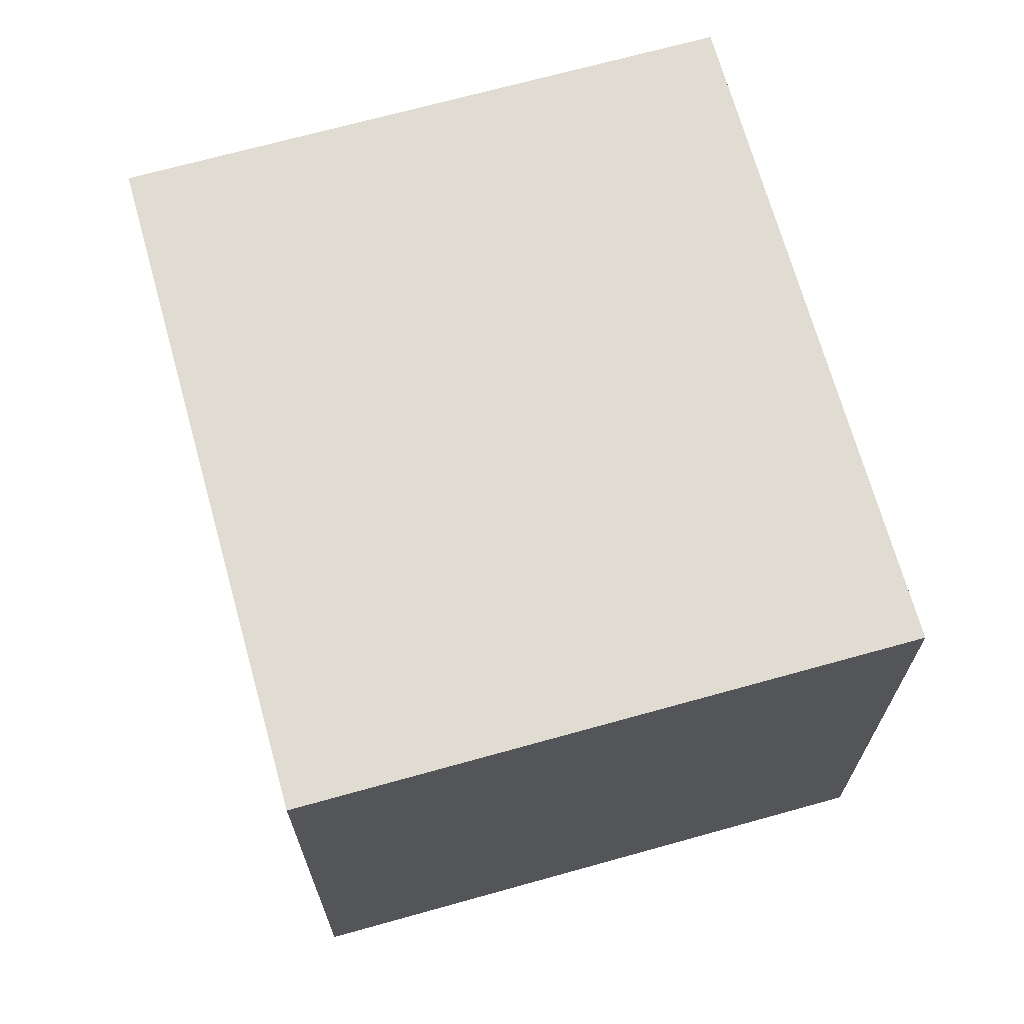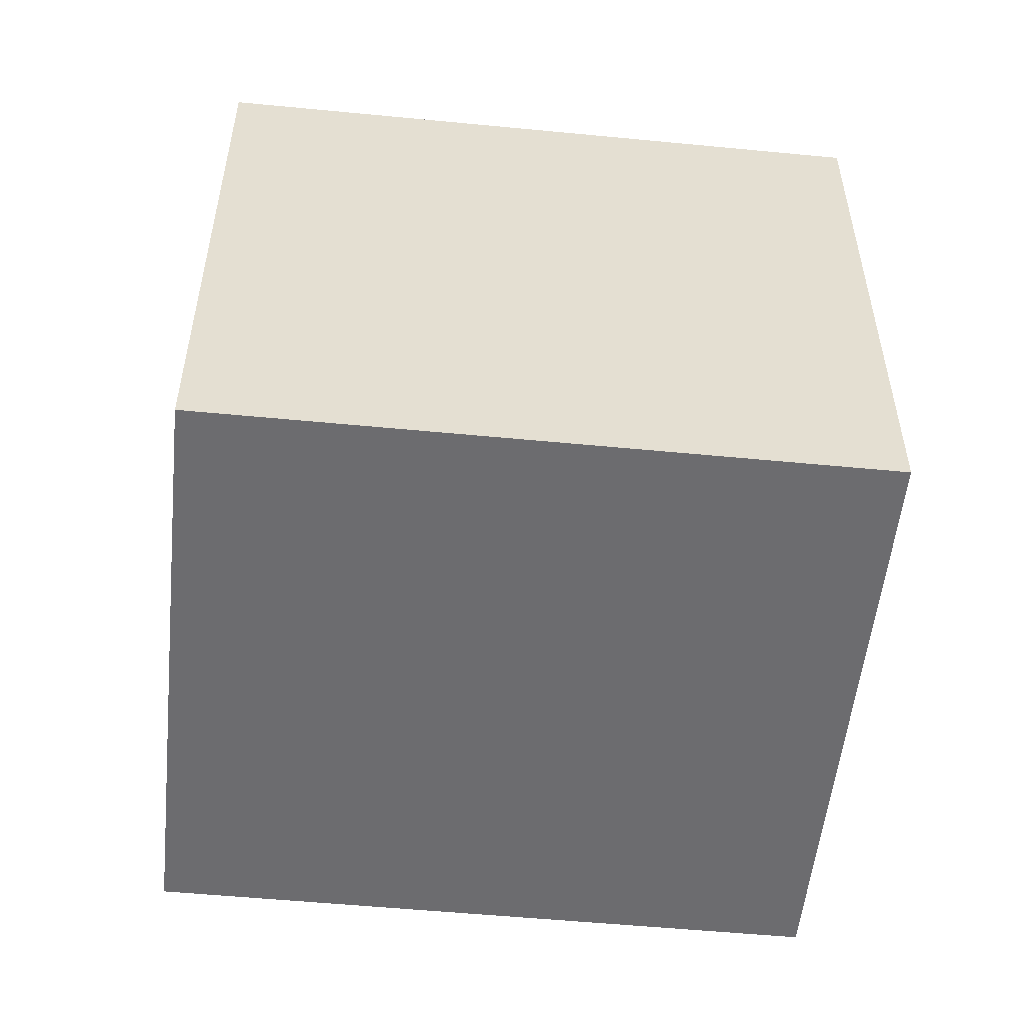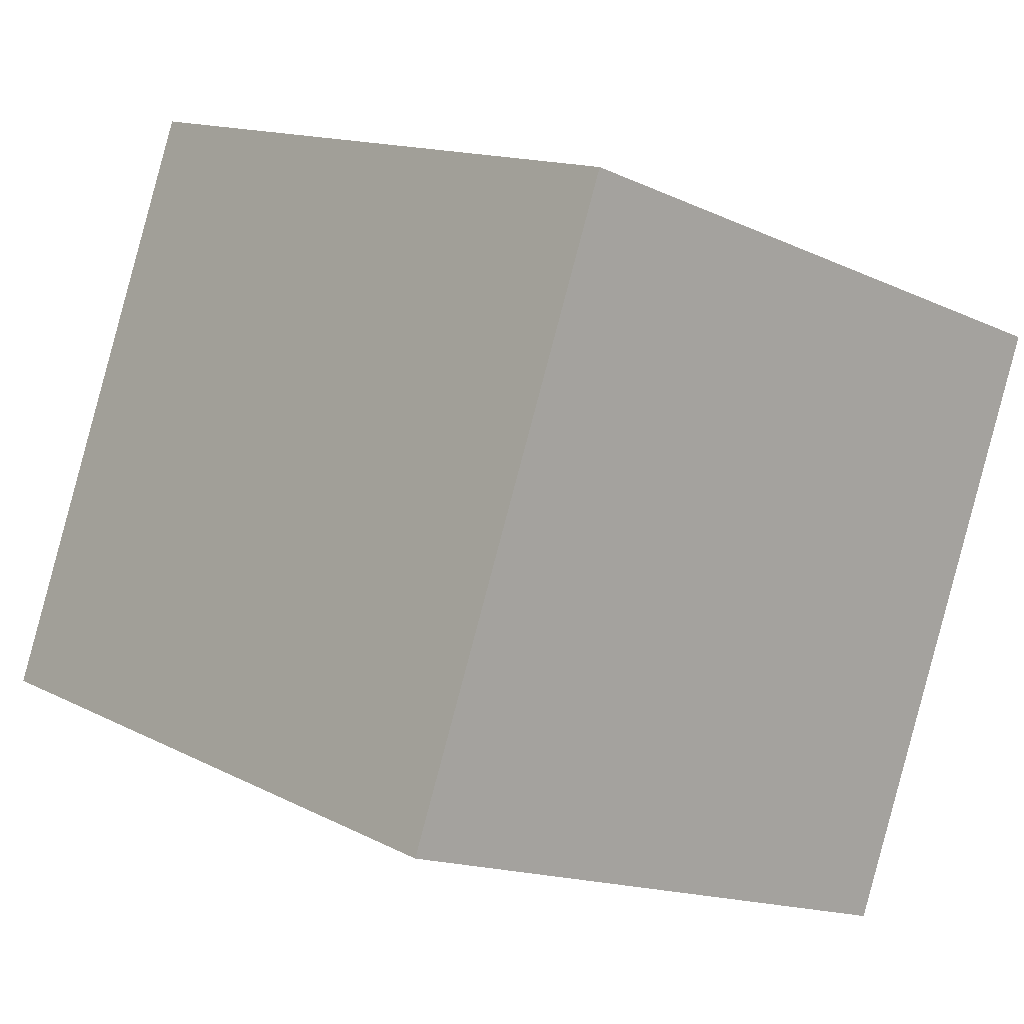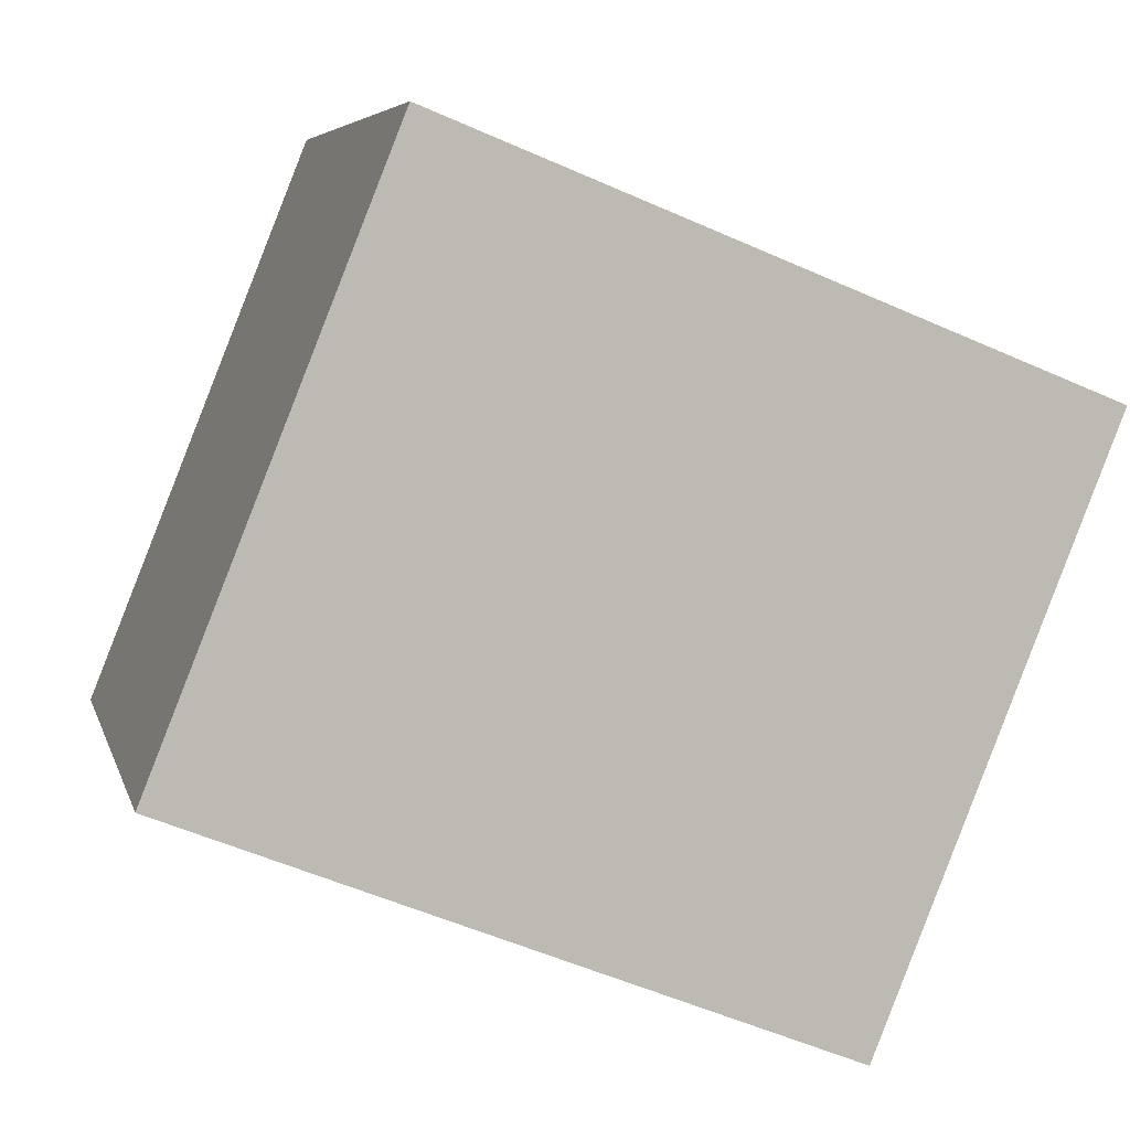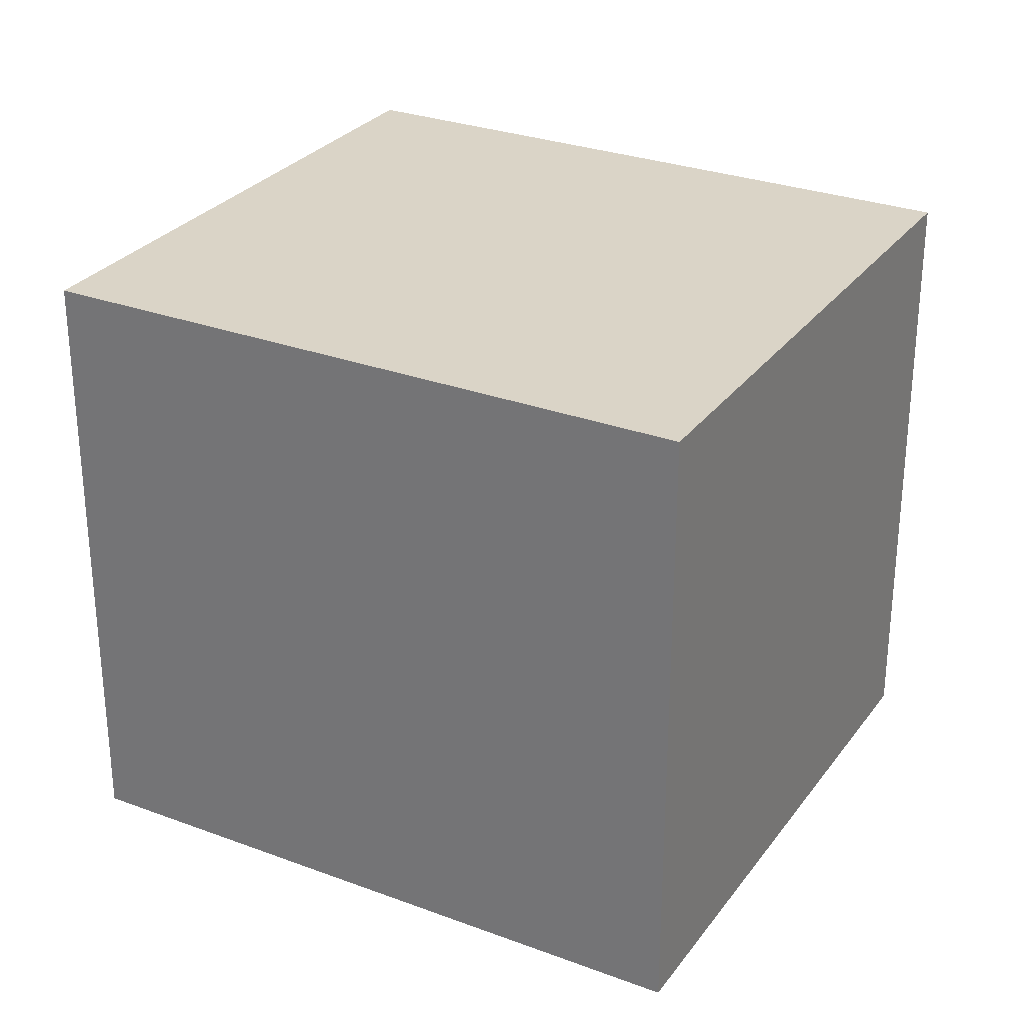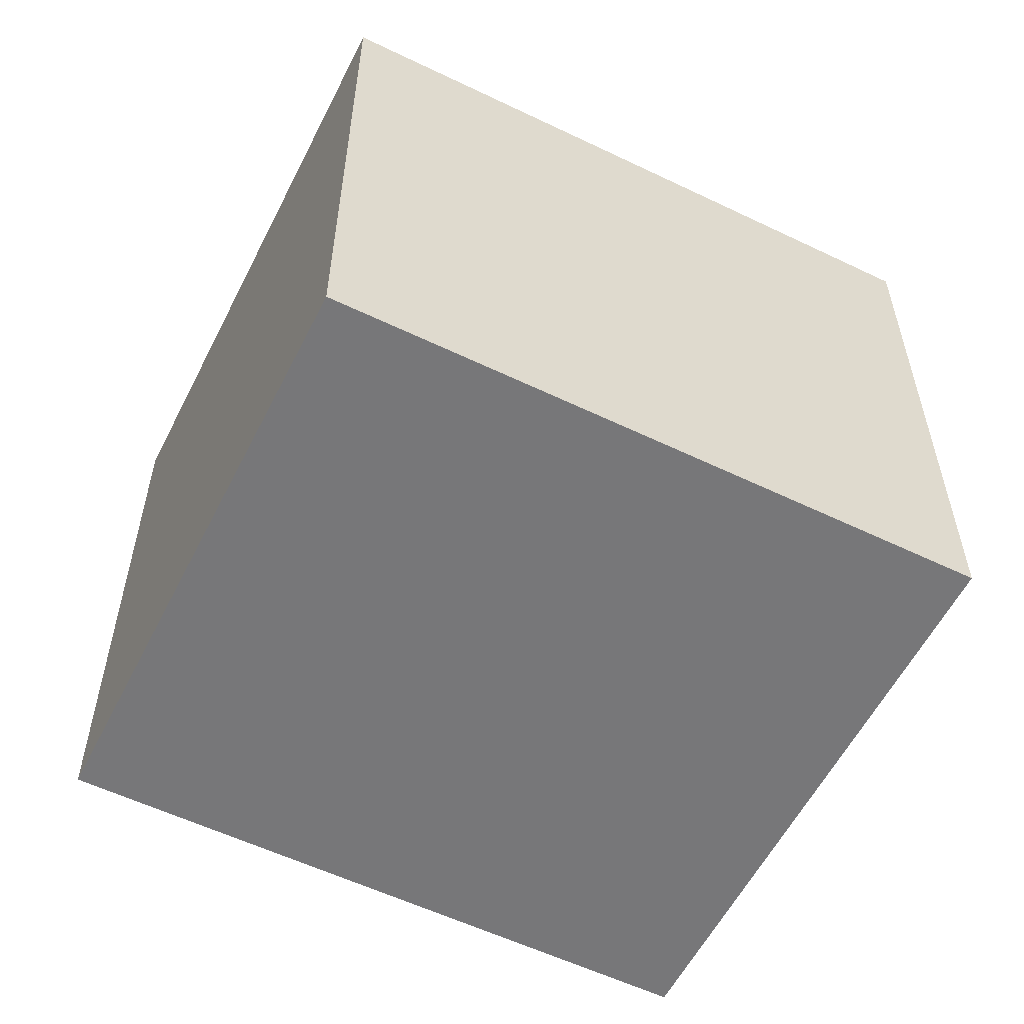
<metadata>
{"format":"obj","ext":"obj","renderer":"f3d","projection":"perspective","resolution":1024,"background":"white","views":[{"elev":69.2,"azim":96.2,"up":"+Y"},{"elev":-53.8,"azim":-164.1,"up":"+Y"},{"elev":-15.8,"azim":46.0,"up":"+Z"},{"elev":5.9,"azim":-13.1,"up":"+Z"},{"elev":28.9,"azim":50.9,"up":"+Y"},{"elev":-57.2,"azim":-4.8,"up":"+Y"}]}
</metadata>
<code>
v  1.013 2.74 2.534
v  2.787 2.74 -1.114
v  0 2.74 1.678e-16
v  3.8 2.74 1.42
v  0 0 0
v  1.013 -1.552e-16 2.534
v  3.8 -8.695e-17 1.42
v  2.787 6.821e-17 -1.114
g defaultobject
f 1 2 3
f 2 1 4
f 5 1 3
f 1 5 6
f 6 4 1
f 4 6 7
f 7 2 4
f 2 7 8
f 8 3 2
f 3 8 5
f 8 6 5
f 6 8 7

</code>
